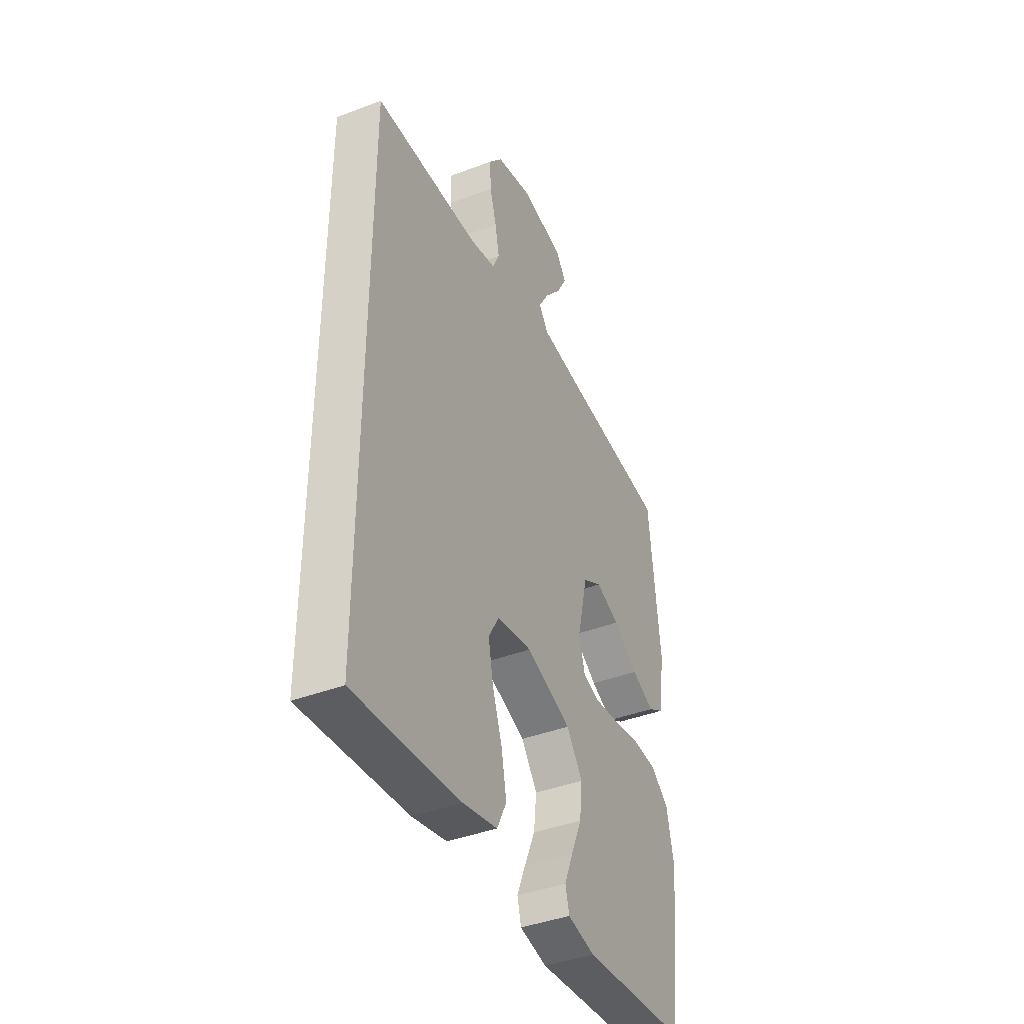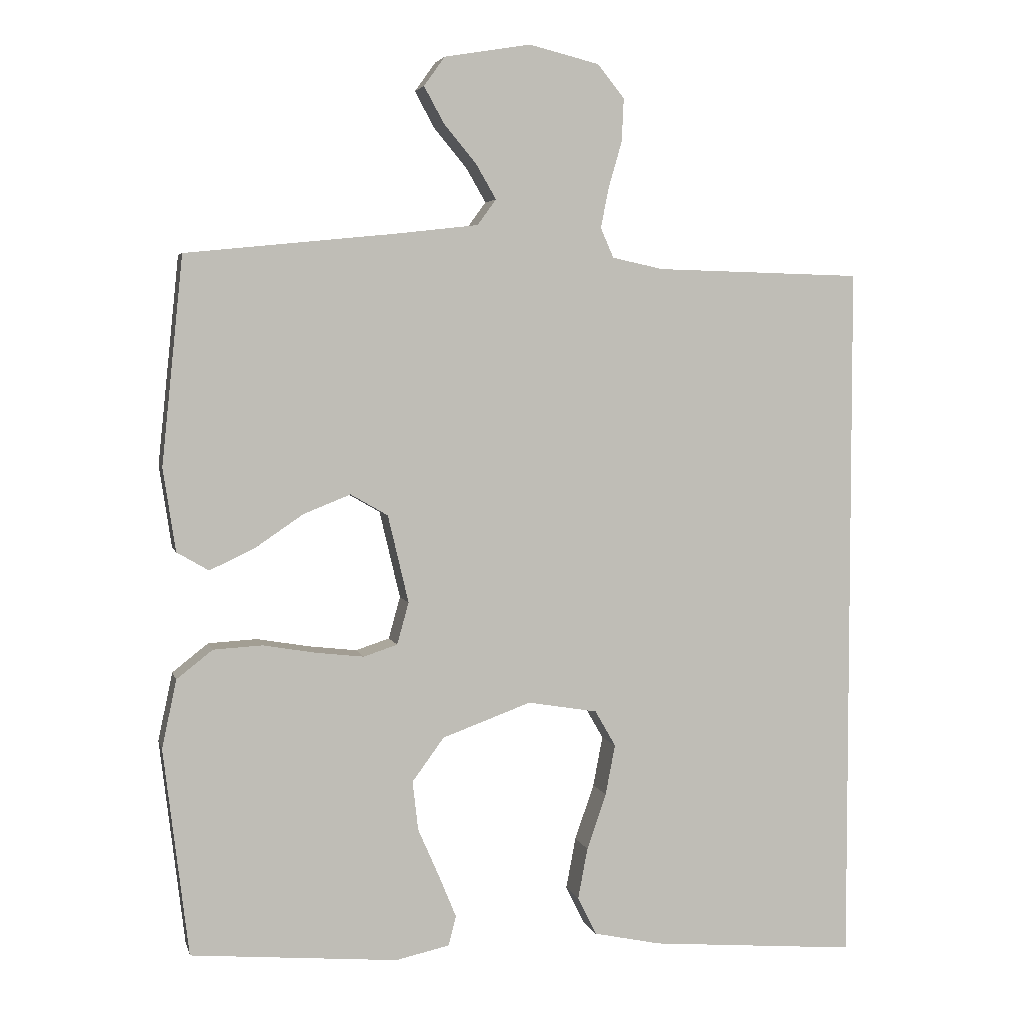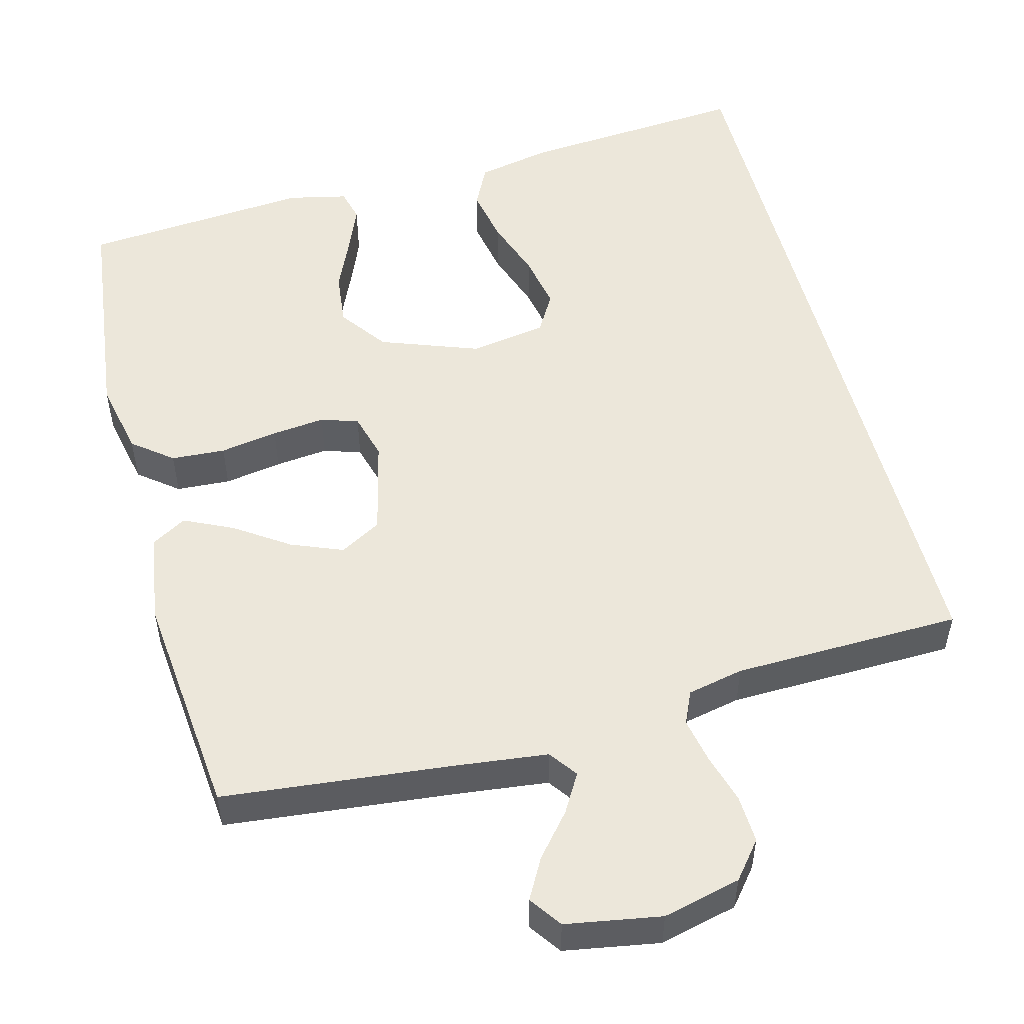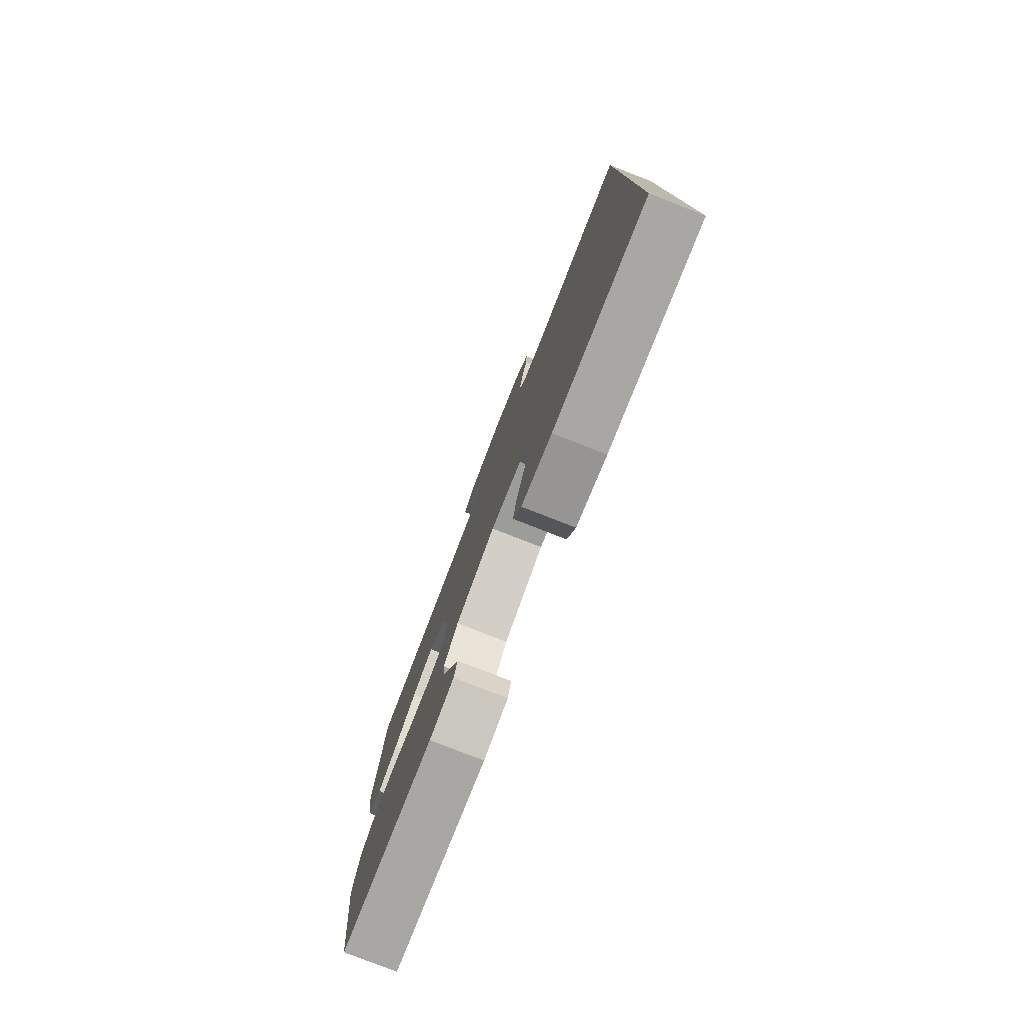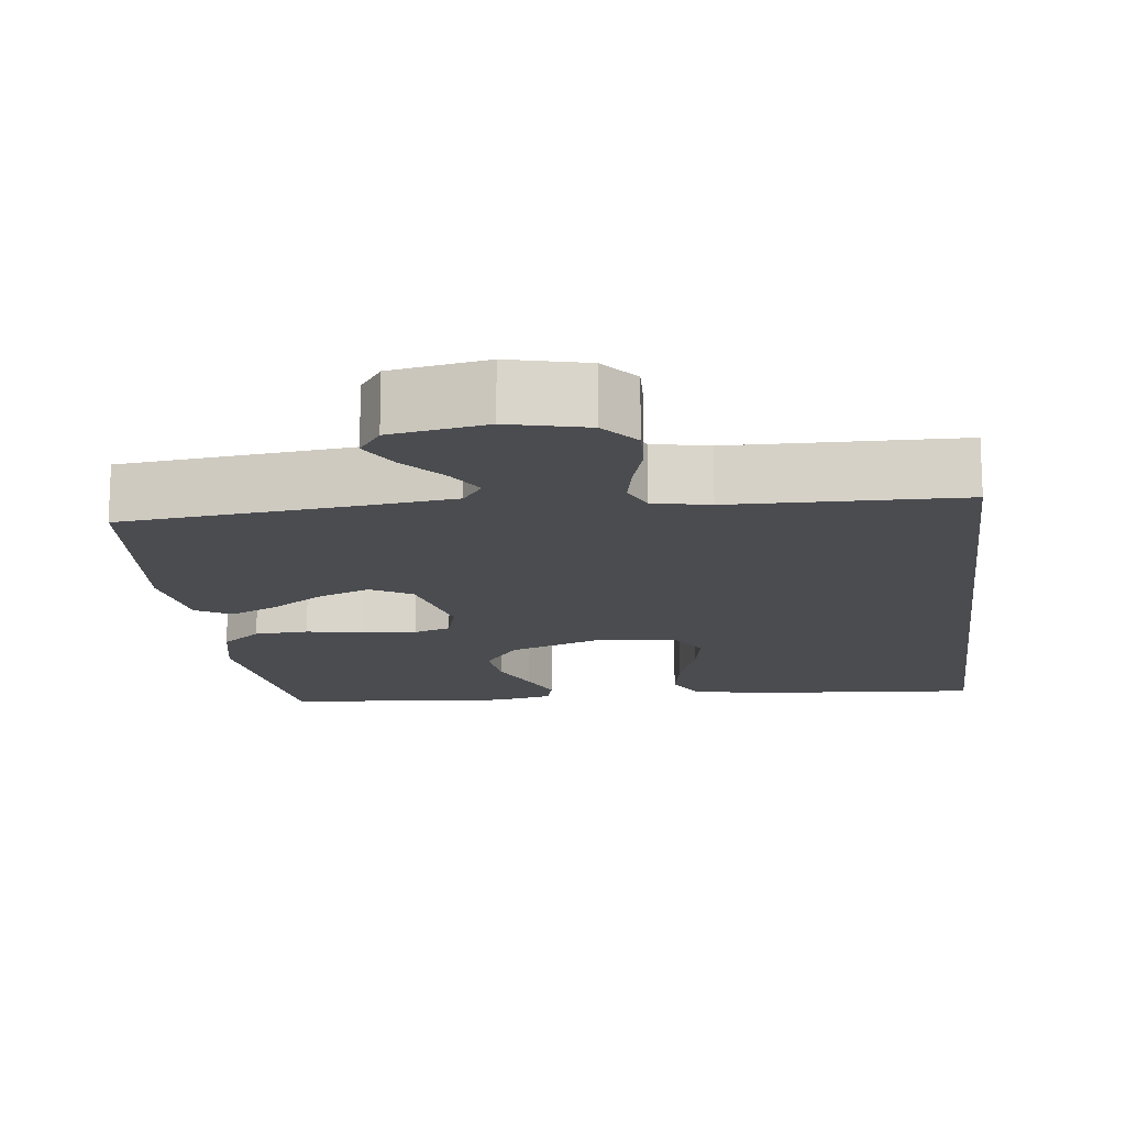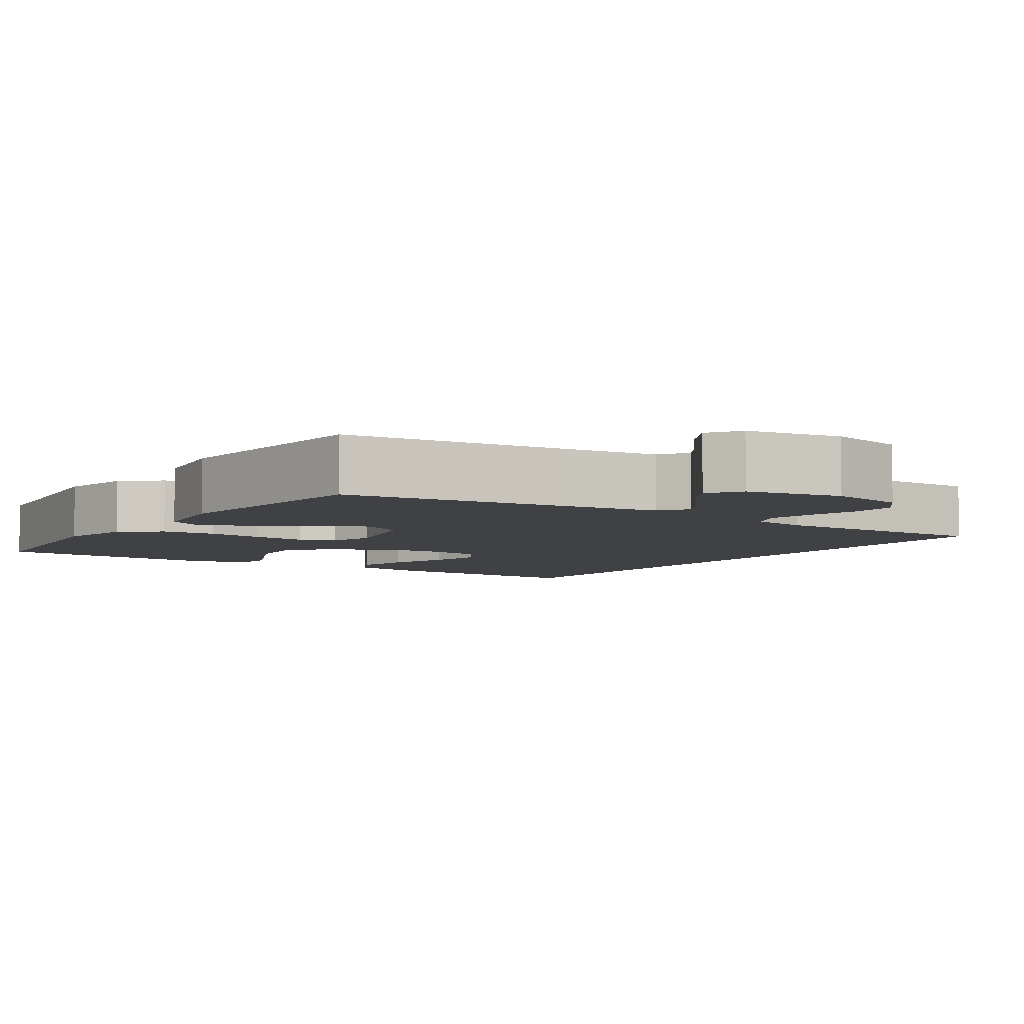
<metadata>
{"format":"obj","ext":"obj","renderer":"f3d","projection":"perspective","resolution":1024,"background":"white","views":[{"elev":-41.0,"azim":114.8,"up":"+Z"},{"elev":4.3,"azim":-13.2,"up":"+Z"},{"elev":52.3,"azim":-14.5,"up":"+Y"},{"elev":-79.4,"azim":68.7,"up":"+Z"},{"elev":-15.1,"azim":7.3,"up":"+Y"},{"elev":-5.5,"azim":-33.0,"up":"+Y"}]}
</metadata>
<code>
v 0.5 0.07 0.475
v 0.5 0.07 -0.551
v 0.2 0.07 -0.526
v 0.102 0.07 -0.505
v 0.075 0.07 -0.45
v 0.089 0.07 -0.376
v 0.117 0.07 -0.295
v 0.131 0.07 -0.222
v 0.101 0.07 -0.17
v 0 0.07 -0.153
v -0.129 0.07 -0.2
v -0.175 0.07 -0.263
v -0.167 0.07 -0.334
v -0.136 0.07 -0.405
v -0.111 0.07 -0.466
v -0.122 0.07 -0.509
v -0.2 0.07 -0.526
v -0.5 0.07 -0.5
v -0.536 0.07 -0.2
v -0.515 0.07 -0.101
v -0.463 0.07 -0.06
v -0.392 0.07 -0.056
v -0.316 0.07 -0.069
v -0.246 0.07 -0.077
v -0.197 0.07 -0.061
v -0.18 0.07 0
v -0.21 0.07 0.127
v -0.264 0.07 0.158
v -0.332 0.07 0.131
v -0.403 0.07 0.083
v -0.467 0.07 0.053
v -0.513 0.07 0.08
v -0.531 0.07 0.2
v -0.5 0.07 0.5
v -0.2 0.07 0.53
v -0.077 0.07 0.544
v -0.05 0.07 0.581
v -0.079 0.07 0.631
v -0.126 0.07 0.687
v -0.155 0.07 0.74
v -0.125 0.07 0.782
v 0 0.07 0.803
v 0.102 0.07 0.778
v 0.141 0.07 0.73
v 0.138 0.07 0.667
v 0.119 0.07 0.602
v 0.107 0.07 0.542
v 0.126 0.07 0.499
v 0.2 0.07 0.483
v 0.5 0 0.475
v 0.5 0 -0.551
v 0.2 0 -0.526
v 0.102 0 -0.505
v 0.075 0 -0.45
v 0.089 0 -0.376
v 0.117 0 -0.295
v 0.131 0 -0.222
v 0.101 0 -0.17
v 0 0 -0.153
v -0.129 0 -0.2
v -0.175 0 -0.263
v -0.167 0 -0.334
v -0.136 0 -0.405
v -0.111 0 -0.466
v -0.122 0 -0.509
v -0.2 0 -0.526
v -0.5 0 -0.5
v -0.536 0 -0.2
v -0.515 0 -0.101
v -0.463 0 -0.06
v -0.392 0 -0.056
v -0.316 0 -0.069
v -0.246 0 -0.077
v -0.197 0 -0.061
v -0.18 0 0
v -0.21 0 0.127
v -0.264 0 0.158
v -0.332 0 0.131
v -0.403 0 0.083
v -0.467 0 0.053
v -0.513 0 0.08
v -0.531 0 0.2
v -0.5 0 0.5
v -0.2 0 0.53
v -0.077 0 0.544
v -0.05 0 0.581
v -0.079 0 0.631
v -0.126 0 0.687
v -0.155 0 0.74
v -0.125 0 0.782
v 0 0 0.803
v 0.102 0 0.778
v 0.141 0 0.73
v 0.138 0 0.667
v 0.119 0 0.602
v 0.107 0 0.542
v 0.126 0 0.499
v 0.2 0 0.483
f 44 45 46
f 43 44 46
f 42 43 46
f 41 42 46
f 40 41 46
f 39 40 46
f 38 39 46
f 37 38 46 47
f 36 37 47 48
f 33 34 35
f 32 33 35
f 31 32 35
f 30 31 35
f 29 30 35
f 35 36 48
f 29 35 48
f 28 29 48
f 21 22 23
f 20 21 23
f 19 20 23
f 18 19 23
f 17 18 23
f 16 17 23
f 15 16 23
f 14 15 23
f 13 14 23
f 12 13 23 24
f 11 12 24 25
f 5 6 7
f 4 5 7
f 3 4 7
f 2 3 7
f 1 2 7
f 1 7 8
f 49 1 8 9
f 27 28 48 49
f 49 9 10
f 27 49 10
f 26 27 10
f 10 11 25 26
f 95 94 93
f 95 93 92
f 95 92 91
f 95 91 90
f 95 90 89
f 95 89 88
f 95 88 87
f 96 95 87 86
f 97 96 86 85
f 84 83 82
f 84 82 81
f 84 81 80
f 84 80 79
f 84 79 78
f 97 85 84
f 97 84 78
f 97 78 77
f 72 71 70
f 72 70 69
f 72 69 68
f 72 68 67
f 72 67 66
f 72 66 65
f 72 65 64
f 72 64 63
f 72 63 62
f 73 72 62 61
f 74 73 61 60
f 56 55 54
f 56 54 53
f 56 53 52
f 56 52 51
f 56 51 50
f 57 56 50
f 58 57 50 98
f 98 97 77 76
f 59 58 98
f 59 98 76
f 59 76 75
f 75 74 60 59
f 1 50 51 2
f 2 51 52 3
f 3 52 53 4
f 4 53 54 5
f 5 54 55 6
f 6 55 56 7
f 7 56 57 8
f 8 57 58 9
f 9 58 59 10
f 10 59 60 11
f 11 60 61 12
f 12 61 62 13
f 13 62 63 14
f 14 63 64 15
f 15 64 65 16
f 16 65 66 17
f 17 66 67 18
f 18 67 68 19
f 19 68 69 20
f 20 69 70 21
f 21 70 71 22
f 22 71 72 23
f 23 72 73 24
f 24 73 74 25
f 25 74 75 26
f 26 75 76 27
f 27 76 77 28
f 28 77 78 29
f 29 78 79 30
f 30 79 80 31
f 31 80 81 32
f 32 81 82 33
f 33 82 83 34
f 34 83 84 35
f 35 84 85 36
f 36 85 86 37
f 37 86 87 38
f 38 87 88 39
f 39 88 89 40
f 40 89 90 41
f 41 90 91 42
f 42 91 92 43
f 43 92 93 44
f 44 93 94 45
f 45 94 95 46
f 46 95 96 47
f 47 96 97 48
f 48 97 98 49
f 49 98 50 1

</code>
